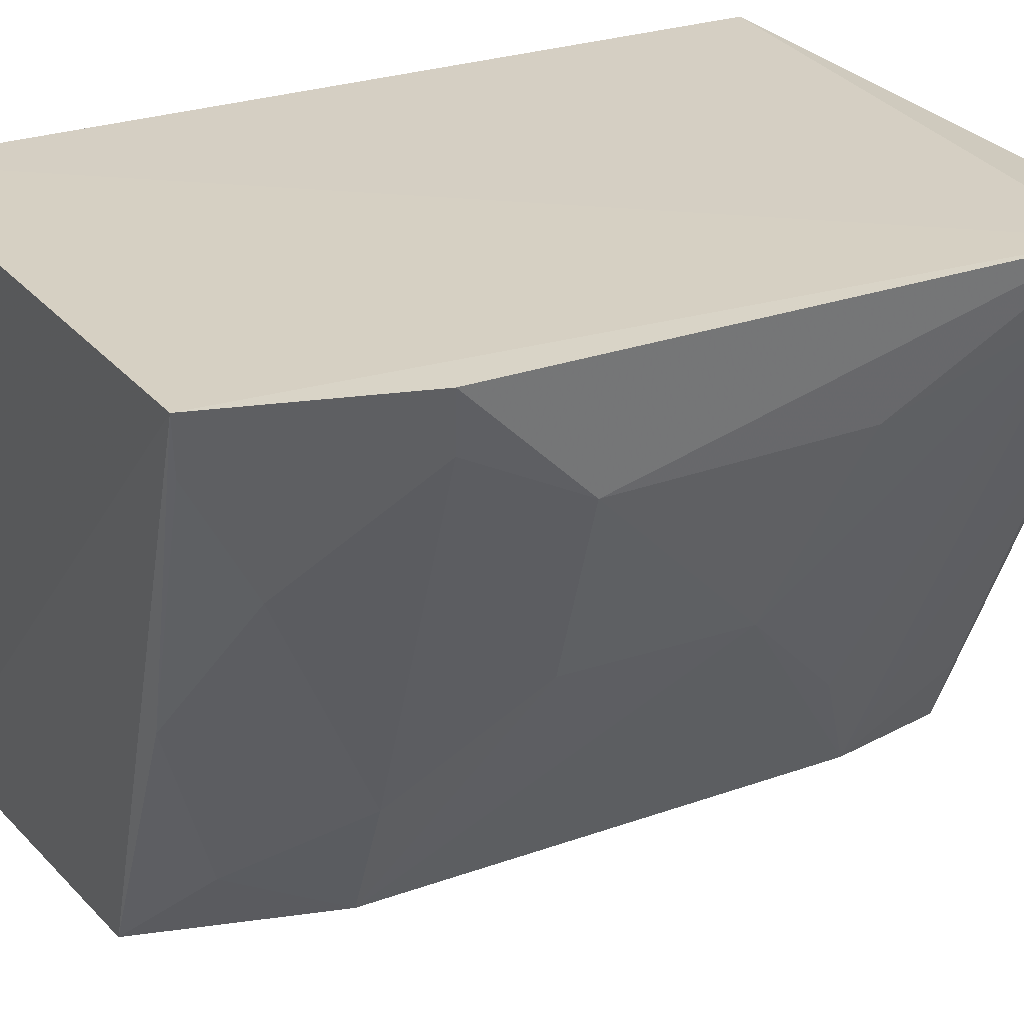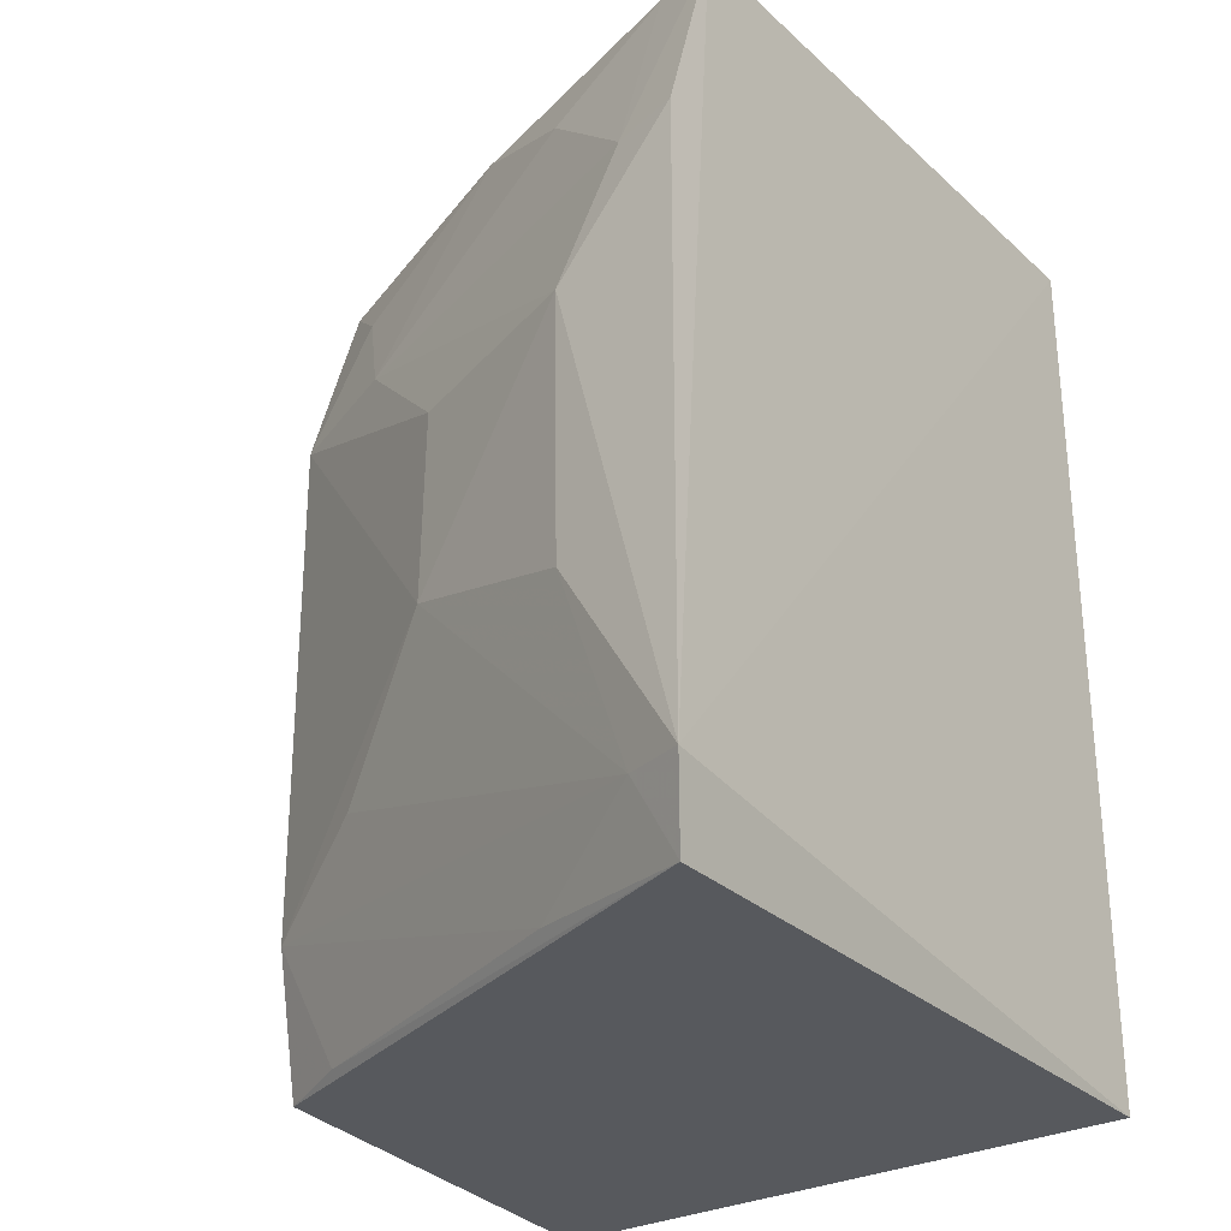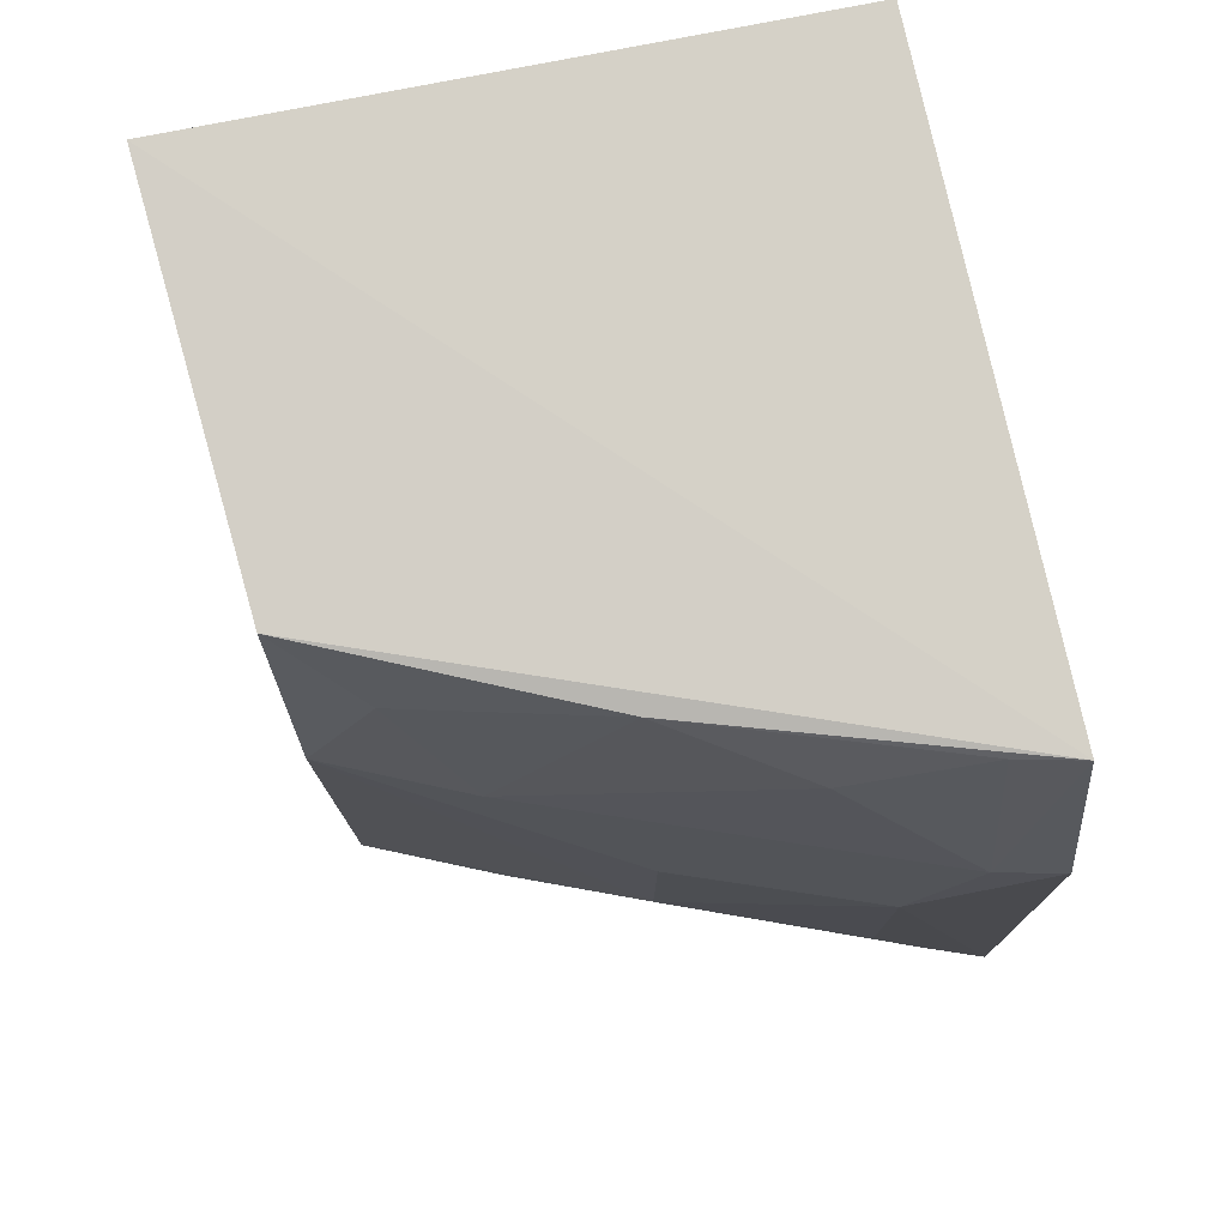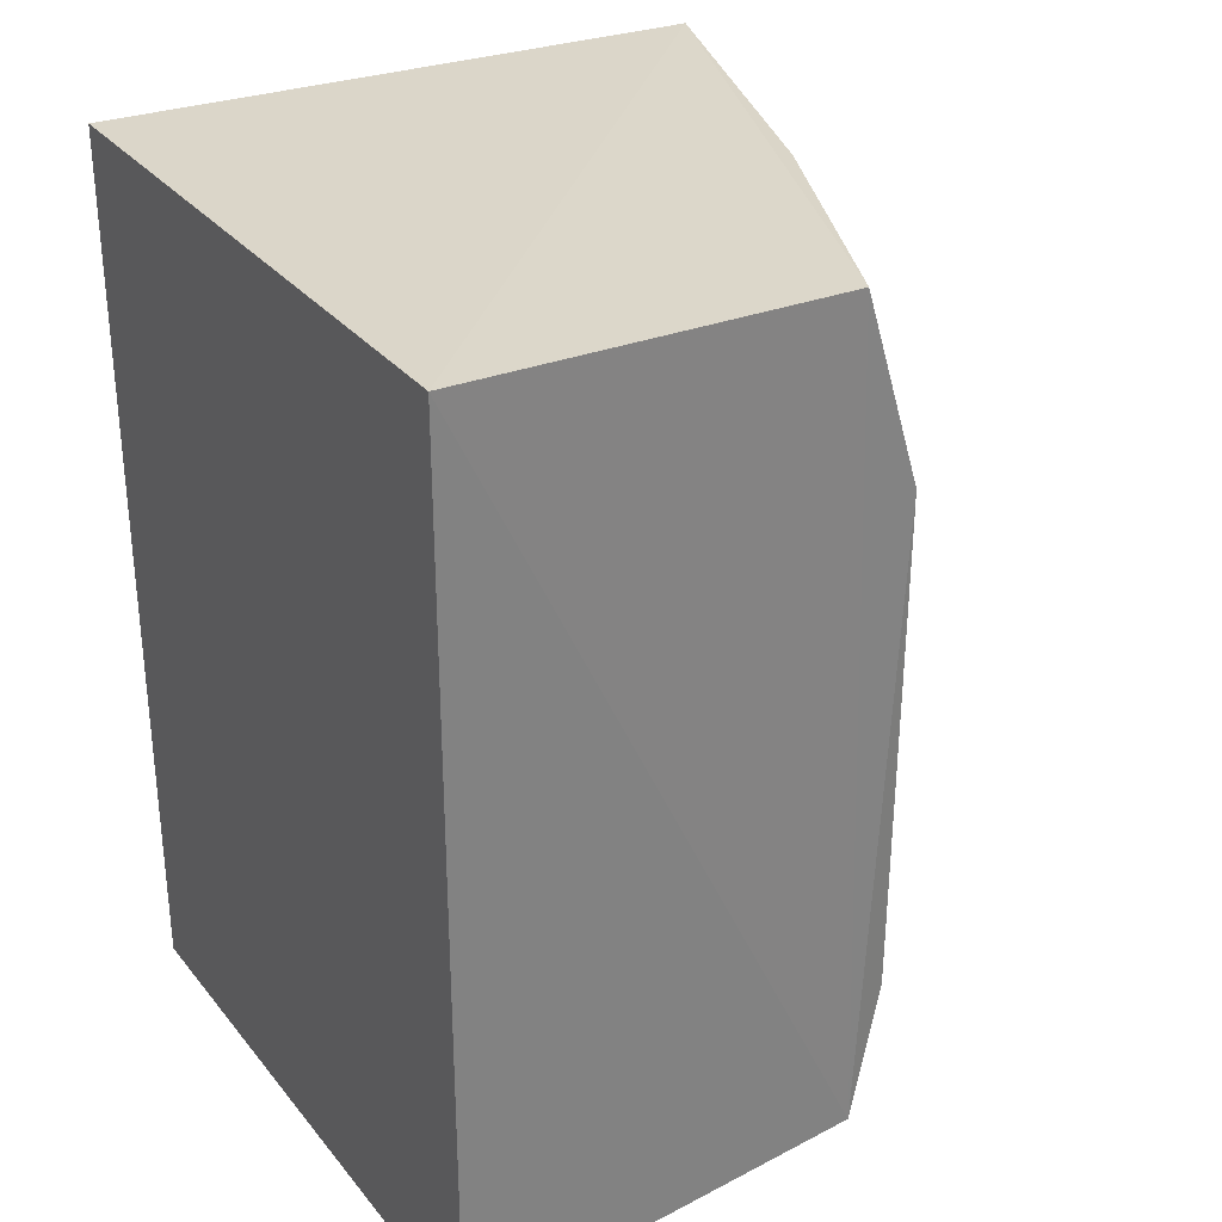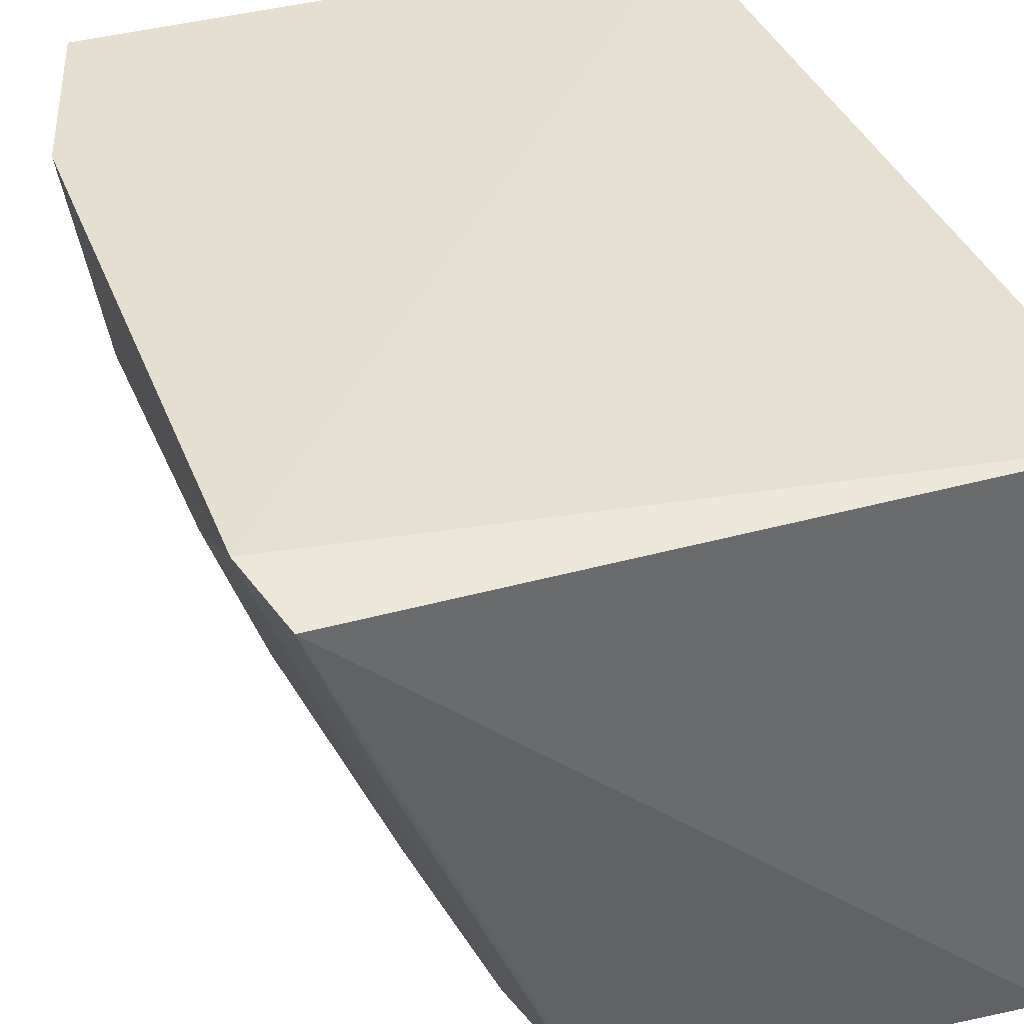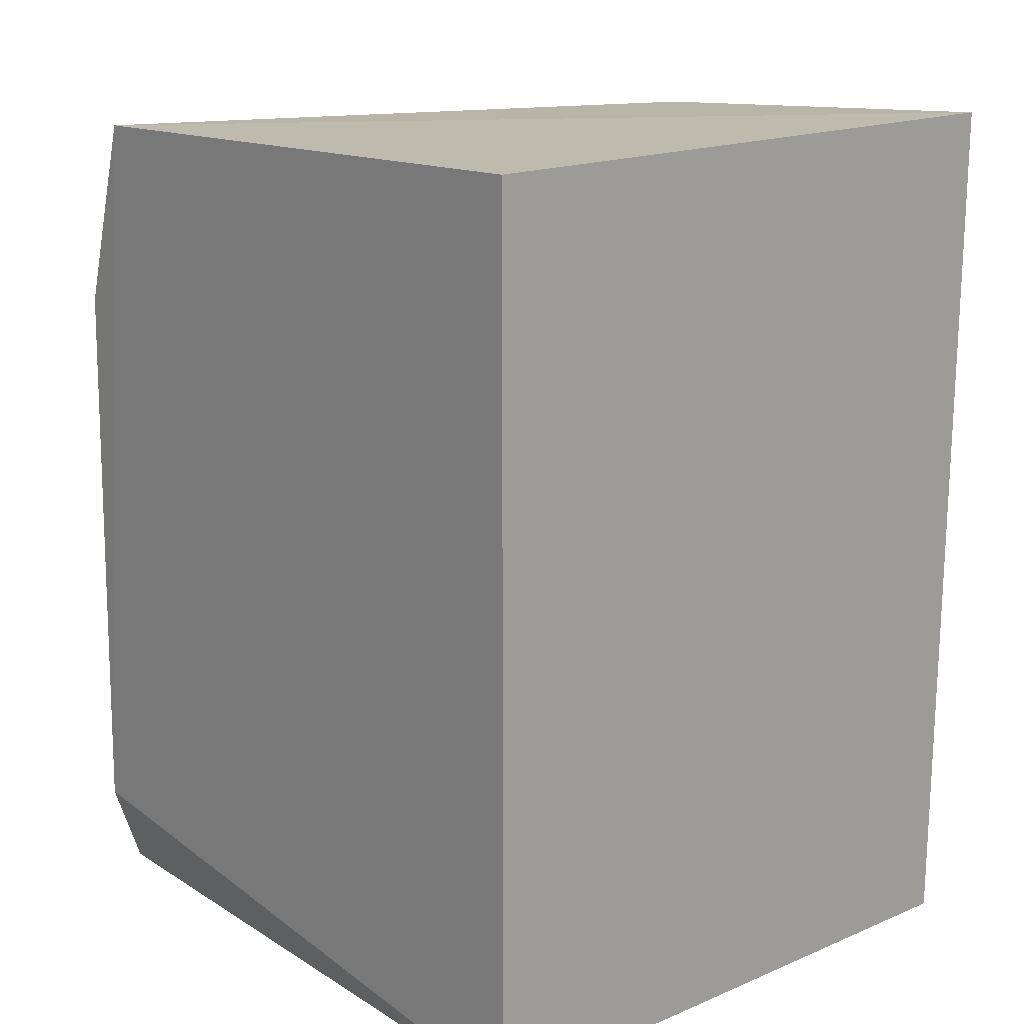
<metadata>
{"format":"obj","ext":"obj","renderer":"f3d","projection":"perspective","resolution":1024,"background":"white","views":[{"elev":27.8,"azim":-118.0,"up":"+Z"},{"elev":-29.1,"azim":-52.6,"up":"+Y"},{"elev":76.9,"azim":-101.2,"up":"+Y"},{"elev":30.6,"azim":148.4,"up":"+Y"},{"elev":37.9,"azim":-20.4,"up":"+Z"},{"elev":17.6,"azim":50.4,"up":"+Y"}]}
</metadata>
<code>
v -0.1703 -0.003396 -0.09848
v -0.1703 -0.003396 -0.2348
v -0.1703 0.1936 -0.09848
v -0.3081 0.1883 -0.09501
v -0.3181 -0.002461 -0.09706
v -0.1703 0.1936 -0.2348
v -0.3232 0.01453 -0.09344
v -0.2738 0.144 -0.2266
v -0.3185 0.1166 -0.1229
v -0.2596 0.1877 -0.2277
v -0.2642 0.0004208 -0.2294
v -0.3214 0.1448 -0.09471
v -0.286 0.1864 -0.1671
v -0.273 0.03019 -0.2266
v -0.2728 0.1718 -0.2112
v -0.3017 0.1714 -0.1371
v -0.3035 0.001294 -0.1365
v -0.3033 0.07356 -0.167
v -0.3182 0.1435 -0.1088
v -0.3049 0.1867 -0.1086
v -0.2869 0.1442 -0.1961
v -0.2725 0.001839 -0.2117
v -0.3185 0.01524 -0.1068
v -0.3181 0.0589 -0.1223
v -0.3028 0.1158 -0.1666
v -0.2879 0.04495 -0.1967
f 1 2 3
f 5 2 1
f 6 3 2
f 6 4 3
f 7 1 3
f 7 3 4
f 7 5 1
f 10 4 6
f 11 6 2
f 11 2 5
f 11 10 6
f 11 8 10
f 12 9 7
f 12 7 4
f 13 4 10
f 14 8 11
f 15 13 10
f 15 10 8
f 18 8 14
f 19 12 4
f 19 9 12
f 20 4 13
f 20 13 16
f 20 19 4
f 20 16 19
f 21 15 8
f 21 19 16
f 21 9 19
f 21 16 13
f 21 13 15
f 22 17 14
f 22 14 11
f 22 11 5
f 22 5 17
f 23 17 5
f 23 5 7
f 23 14 17
f 24 7 9
f 24 9 18
f 24 23 7
f 24 18 23
f 25 18 9
f 25 9 21
f 25 21 8
f 25 8 18
f 26 23 18
f 26 18 14
f 26 14 23

</code>
